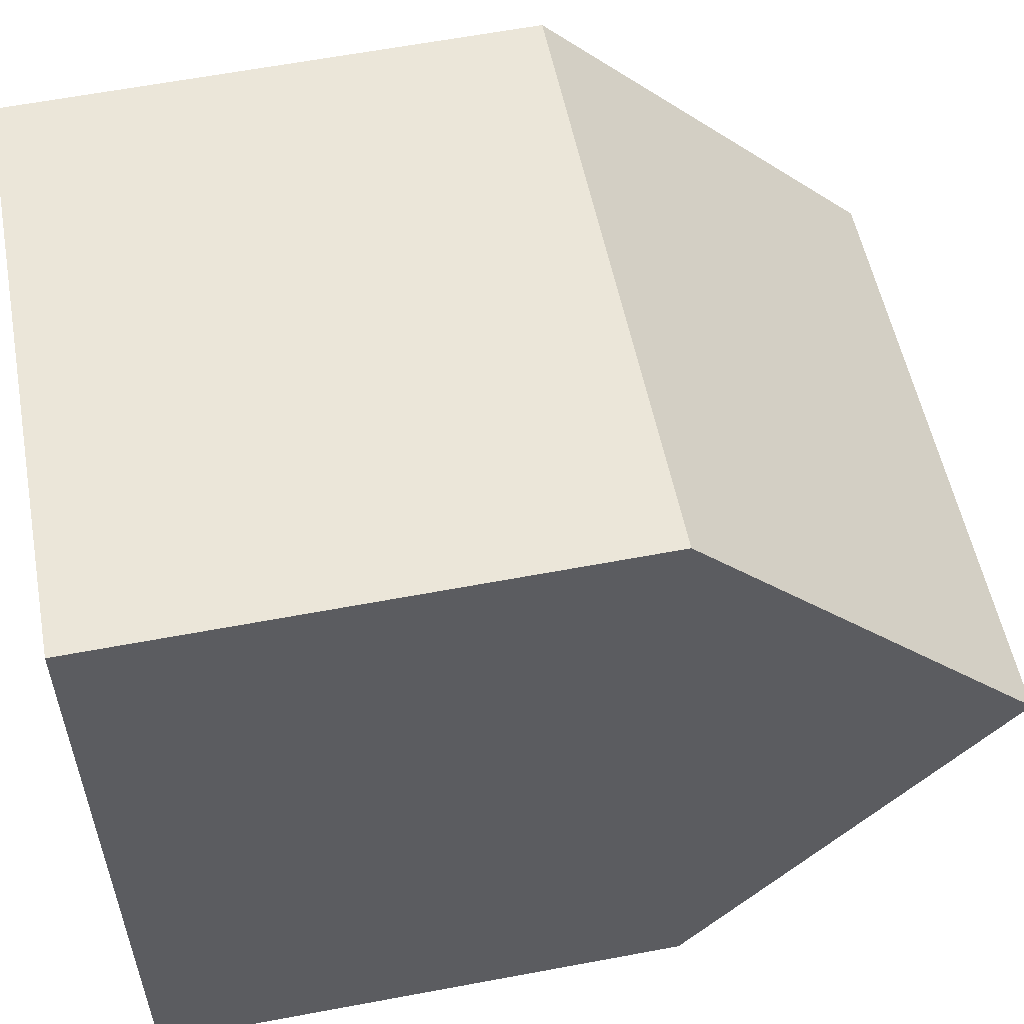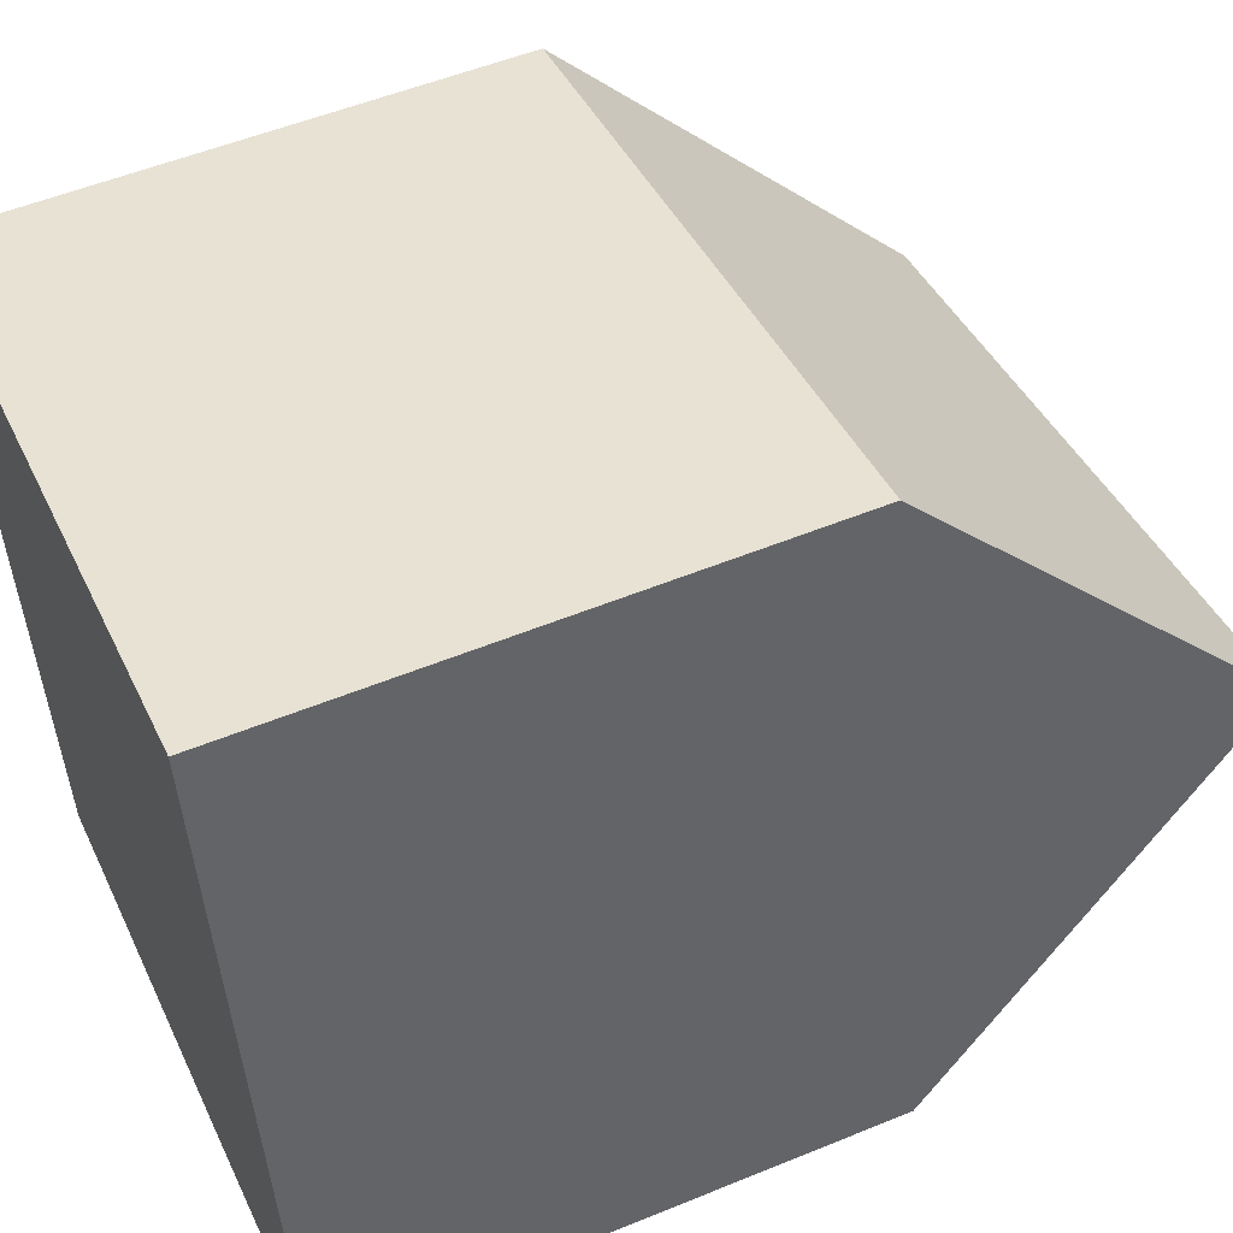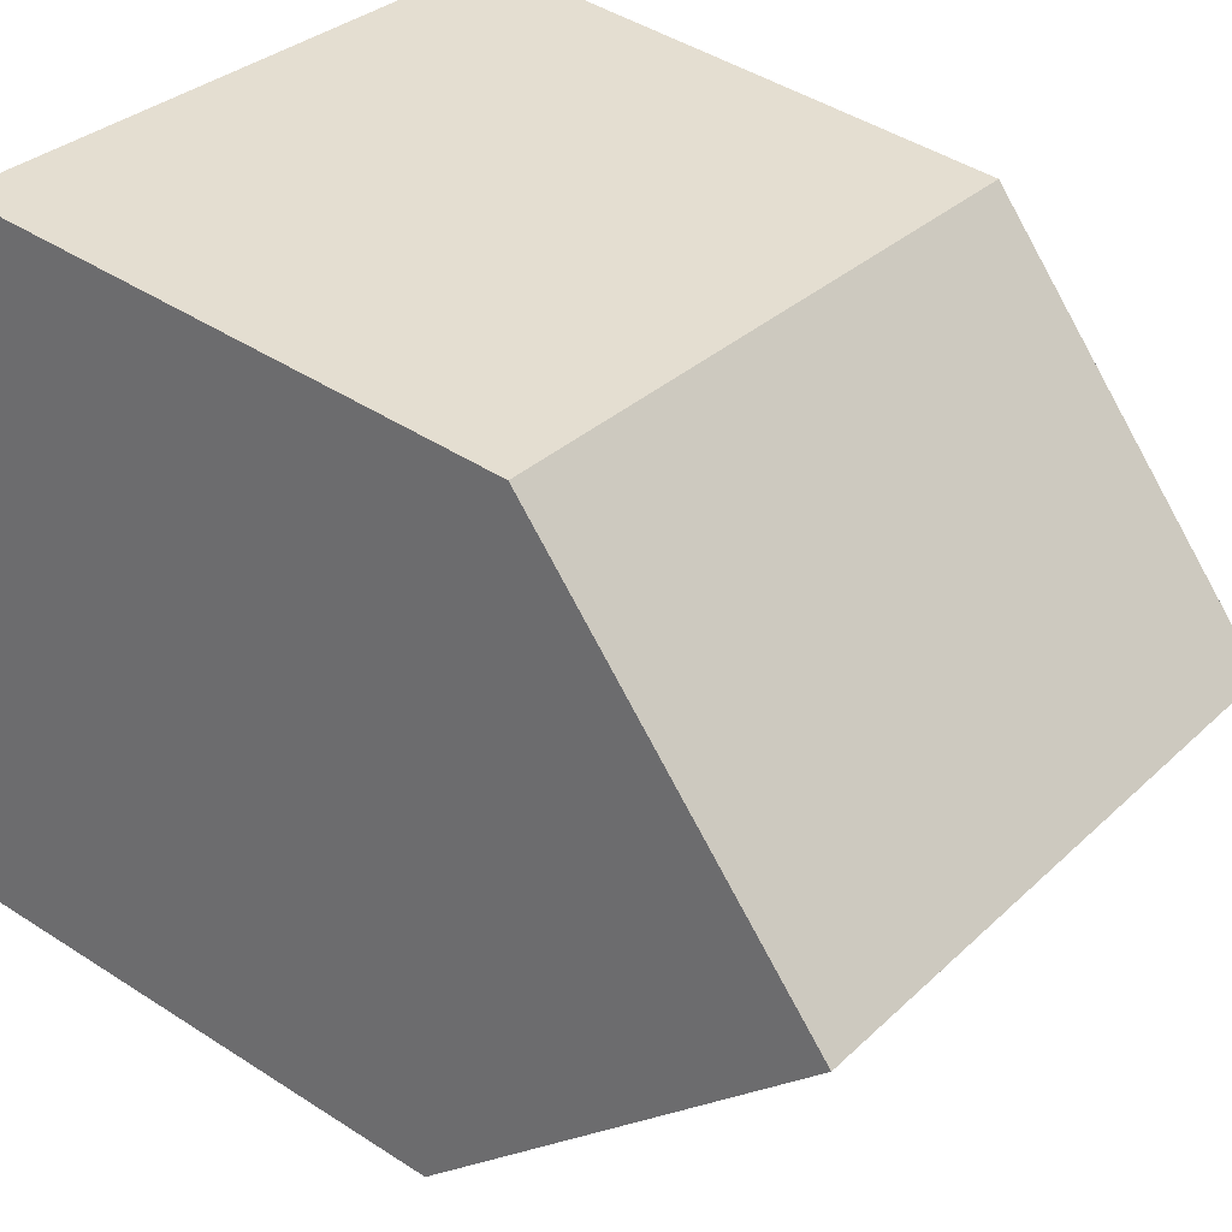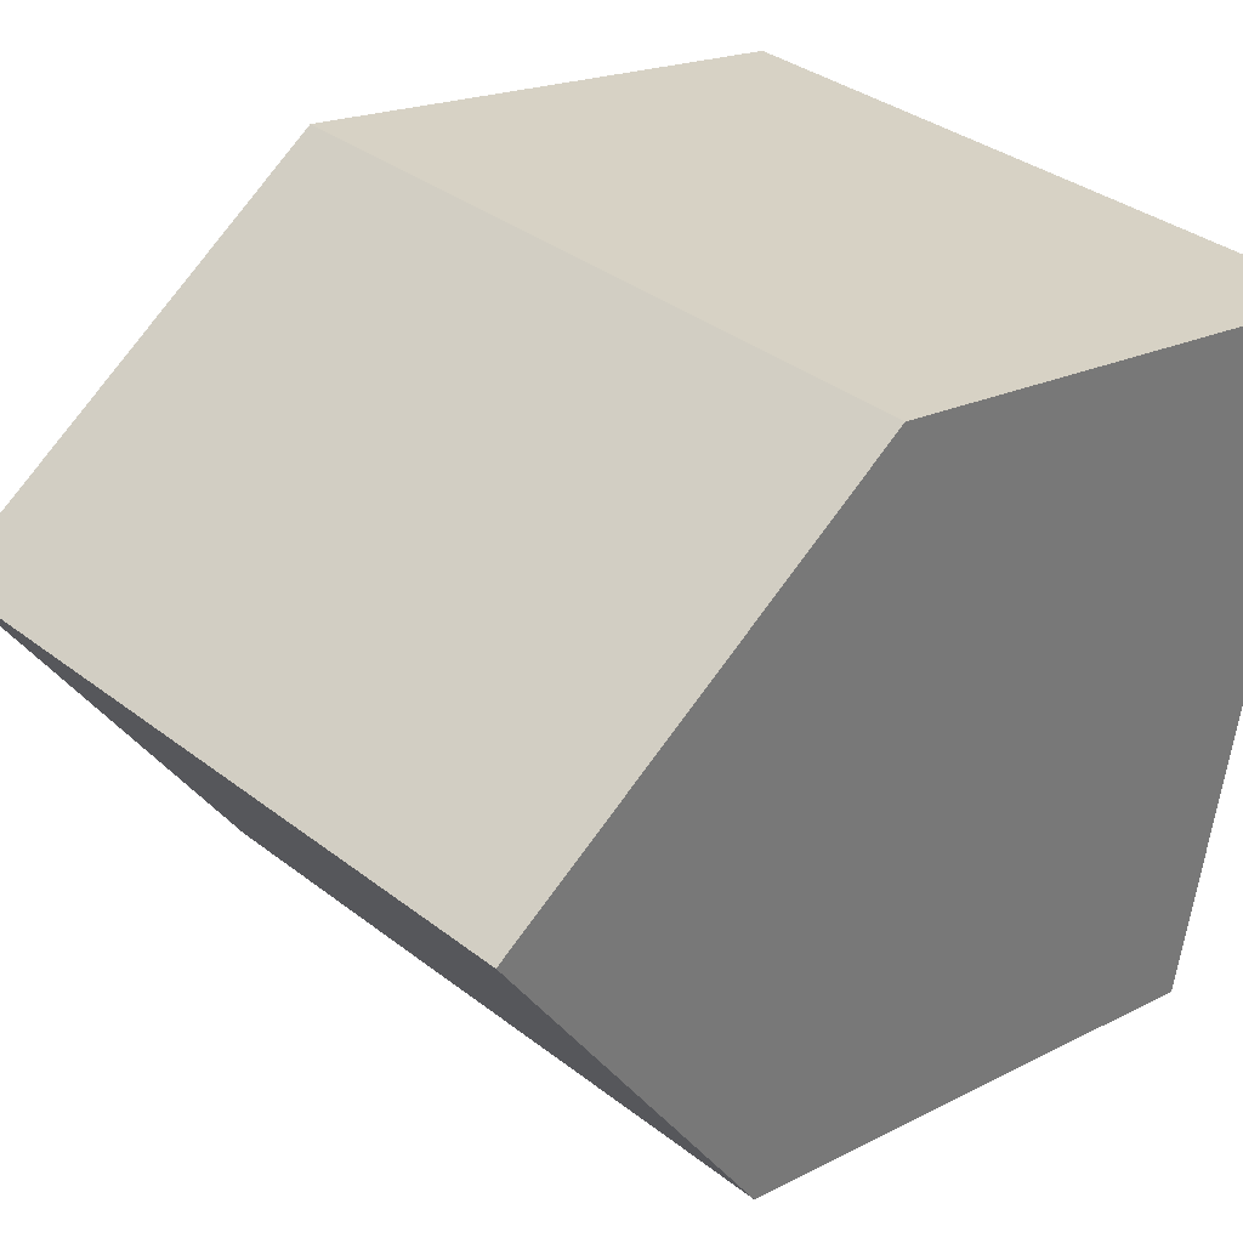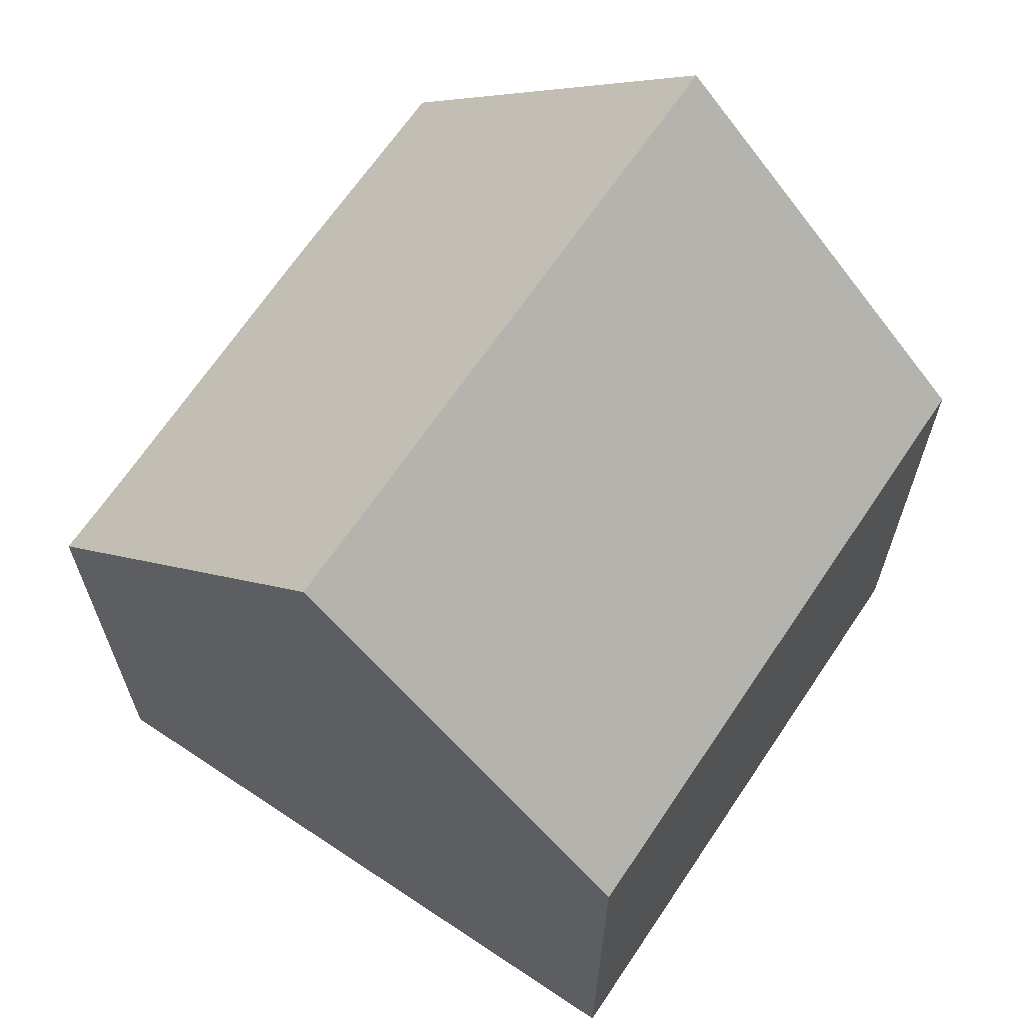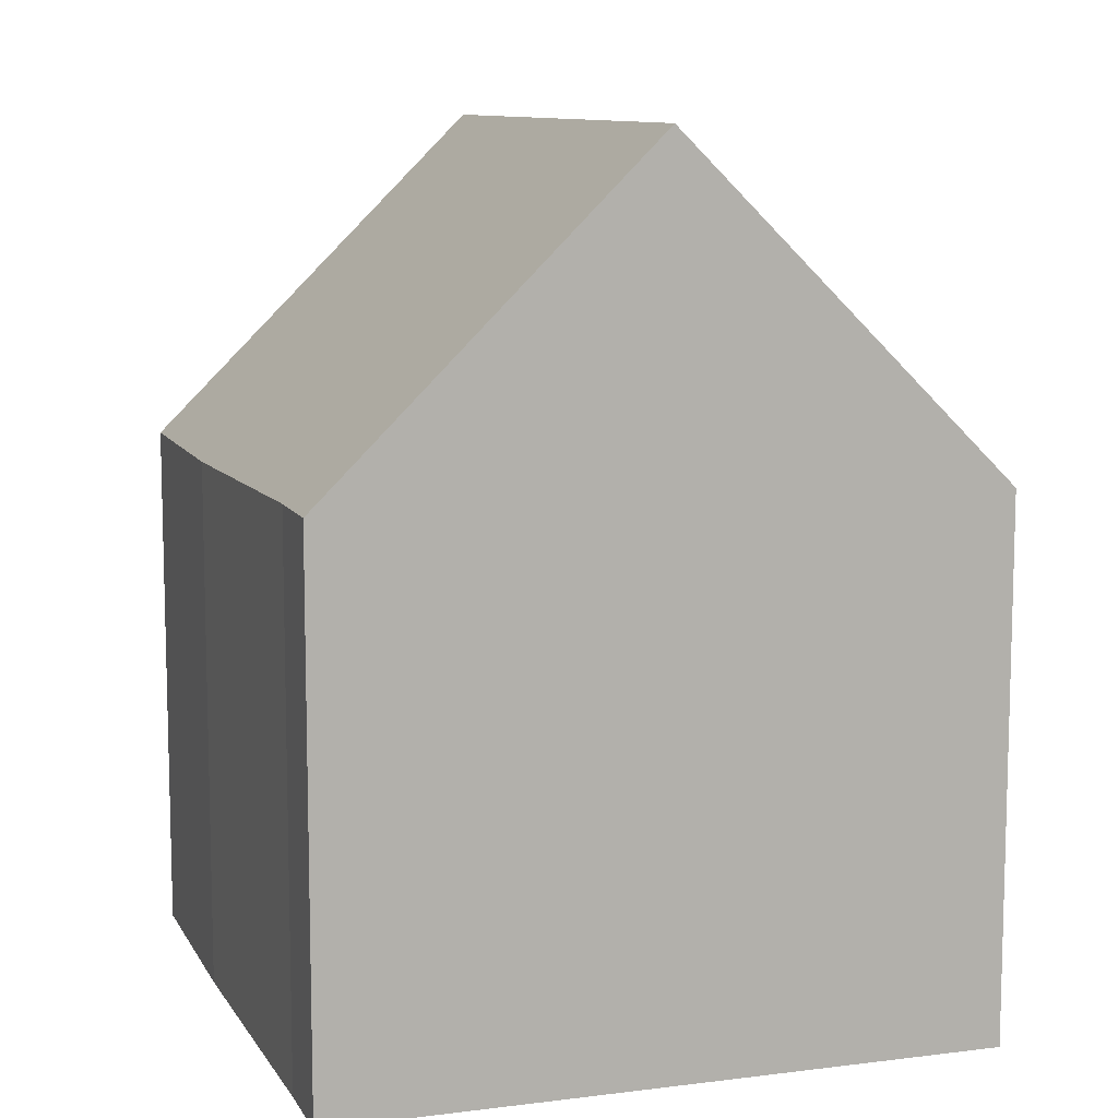
<metadata>
{"format":"obj","ext":"obj","renderer":"f3d","projection":"perspective","resolution":1024,"background":"white","views":[{"elev":62.9,"azim":79.3,"up":"+Z"},{"elev":52.9,"azim":66.2,"up":"+Z"},{"elev":44.3,"azim":127.3,"up":"+Z"},{"elev":18.8,"azim":-134.5,"up":"+Z"},{"elev":66.0,"azim":-67.2,"up":"+Y"},{"elev":10.0,"azim":-119.1,"up":"+Y"}]}
</metadata>
<code>
v  6.802 6.749 -7.338
v  8.913 10.96 -2.583
v  9.728 6.749 -6.768
v  0.81 10.96 -4.161
v  2.625 6.841 -8.057
v  1.607 6.841 -8.255
v  0 6.774 4.148e-16
v  8.102 6.774 1.578
v  0 0 0
v  8.102 -9.662e-17 1.578
v  9.728 4.144e-16 -6.768
v  8.913 1.582e-16 -2.583
v  6.802 4.493e-16 -7.338
v  2.625 4.933e-16 -8.057
v  1.607 5.055e-16 -8.255
v  0.81 2.548e-16 -4.161
g defaultobject
f 1 2 3
f 2 1 4
f 4 1 5
f 4 5 6
f 7 2 4
f 2 7 8
f 9 8 7
f 8 9 10
f 8 3 2
f 3 8 10
f 3 10 11
f 11 10 12
f 11 1 3
f 1 11 13
f 1 14 5
f 14 1 13
f 14 6 5
f 6 14 15
f 6 7 4
f 7 6 9
f 9 6 16
f 16 6 15
f 12 13 11
f 13 12 10
f 13 10 9
f 13 9 14
f 14 9 15
f 15 9 16

</code>
